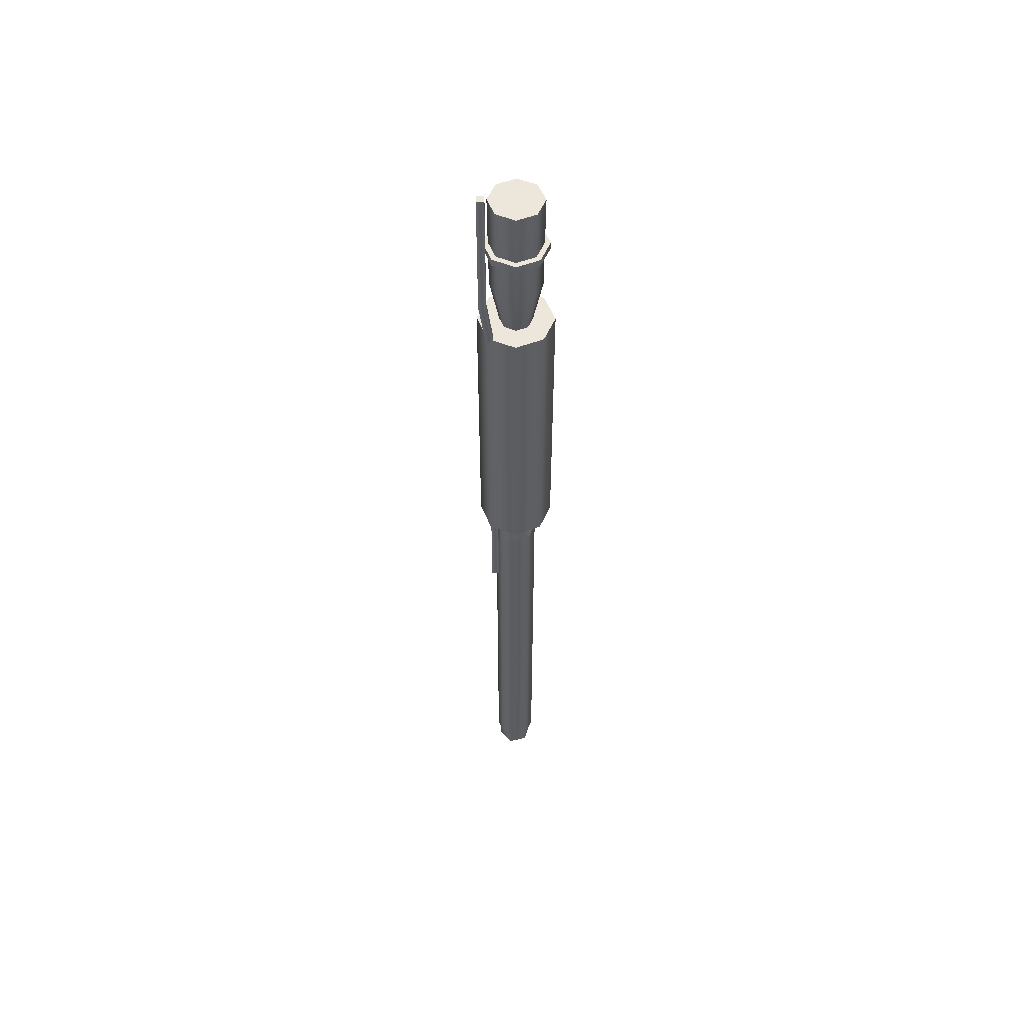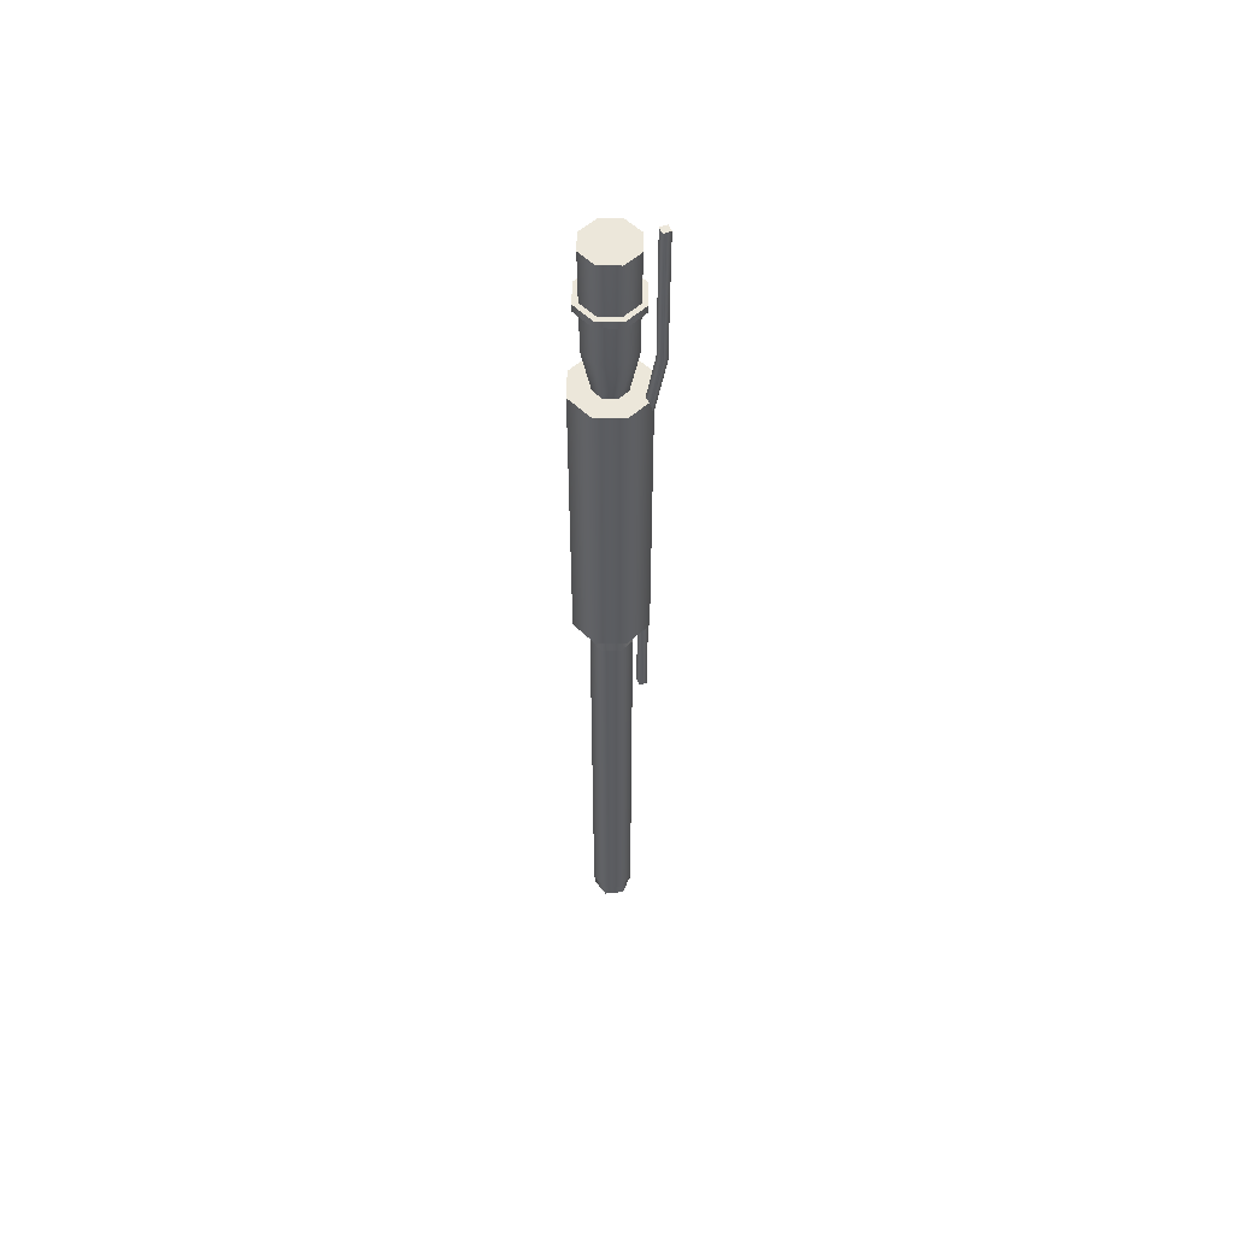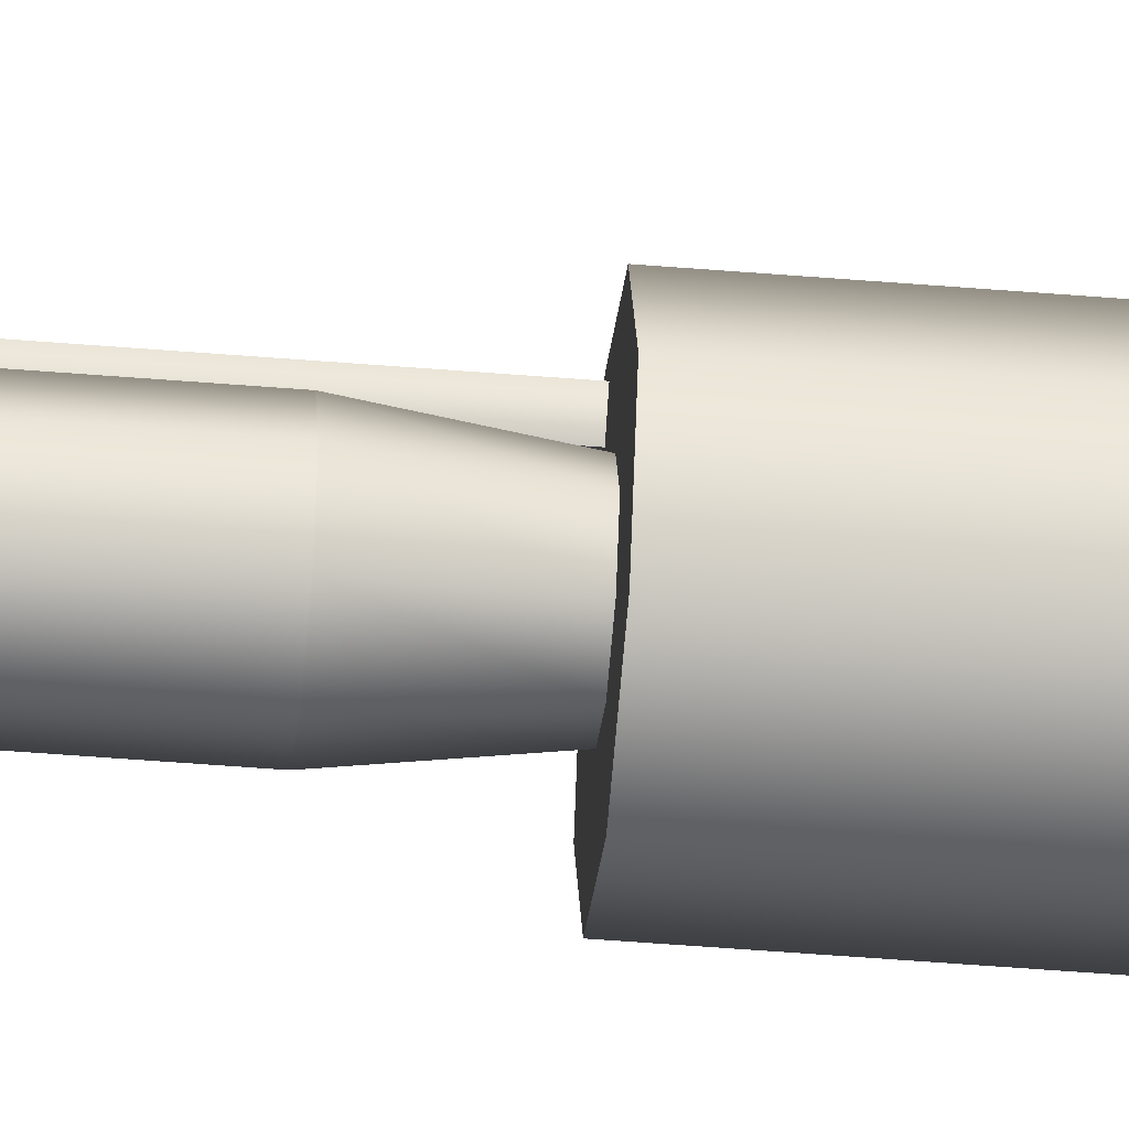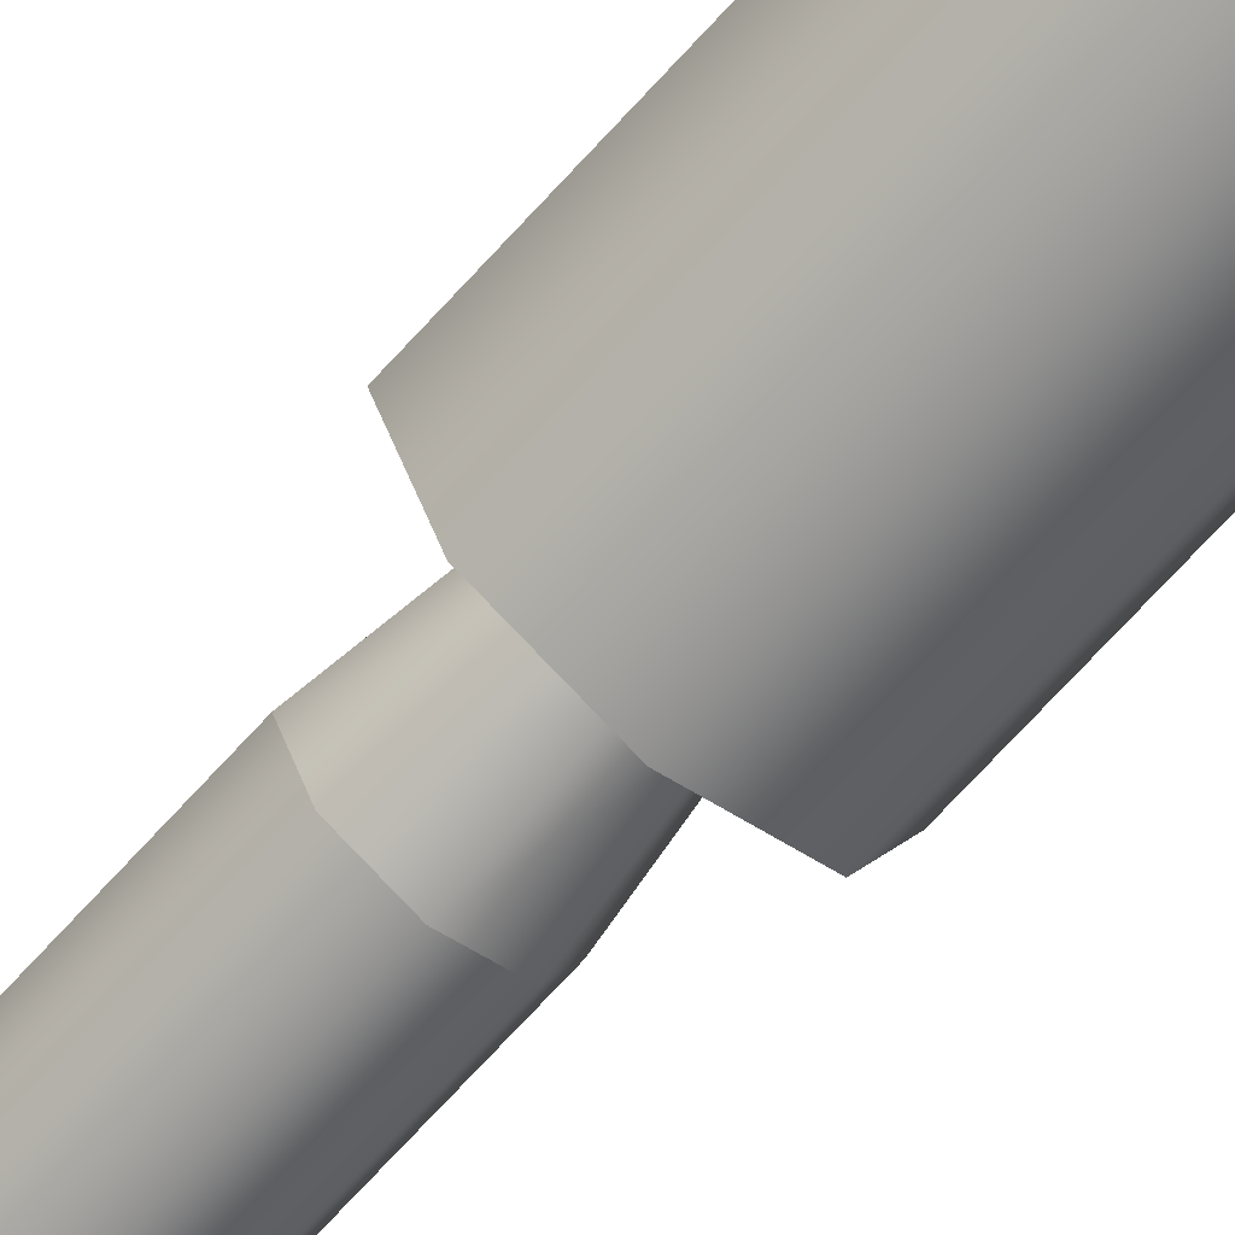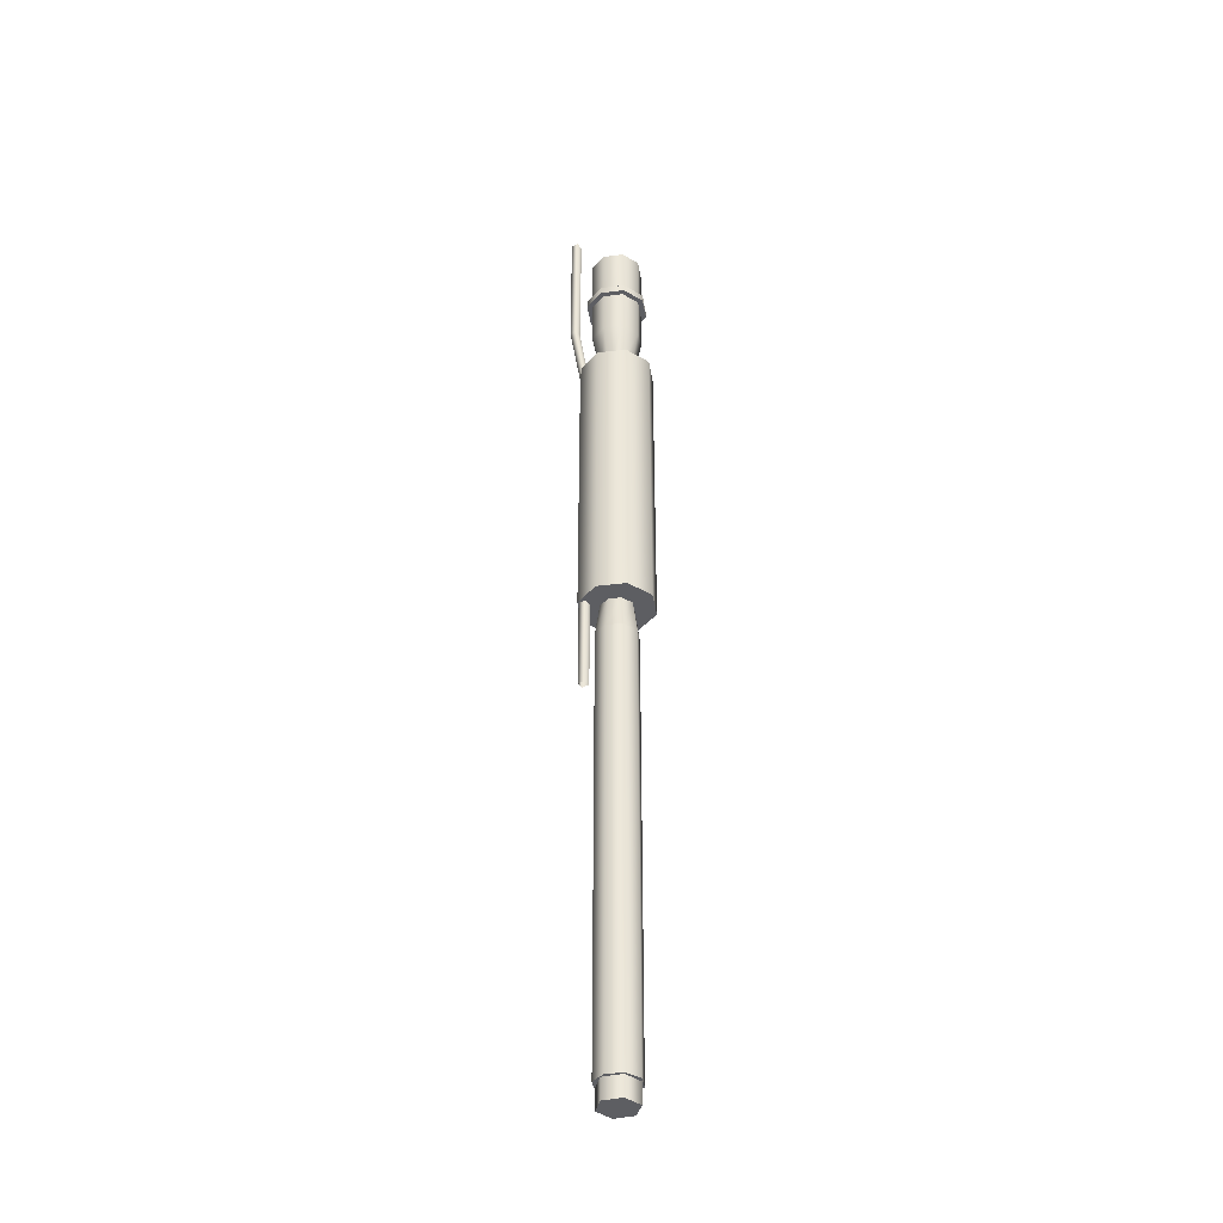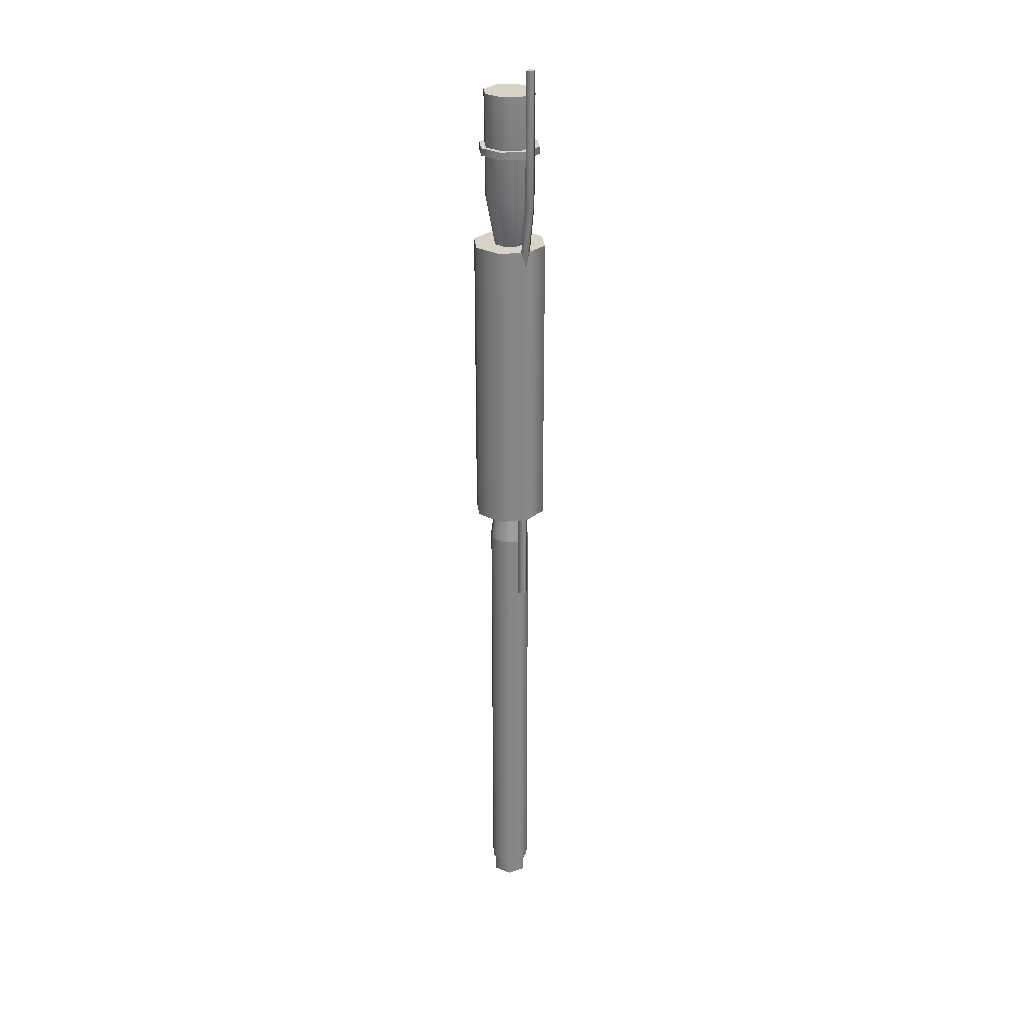
<metadata>
{"format":"obj","ext":"obj","renderer":"f3d","projection":"perspective","resolution":1024,"background":"white","views":[{"elev":53.8,"azim":45.8,"up":"+Y"},{"elev":53.8,"azim":-66.6,"up":"+Y"},{"elev":-46.9,"azim":84.6,"up":"+Z"},{"elev":-65.3,"azim":138.8,"up":"+Z"},{"elev":-39.1,"azim":76.5,"up":"+Y"},{"elev":28.0,"azim":-28.1,"up":"+Y"}]}
</metadata>
<code>
g barrel_ar10_457mm_LOD1
v -0.002595 -0.2456 0.01461
v -0.002595 -0.2021 0.01461
v -0.0001135 -0.2021 0.01709
v -0.0001135 -0.2456 0.01709
v -0.0001135 -0.2456 0.01213
v -0.0001135 -0.2021 0.01213
v 0.002368 -0.2021 0.01461
v 0.002368 -0.2456 0.01461
v -0.0001135 -0.2021 0.01213
v -0.0001135 -0.2456 0.01213
v 9.233e-05 0.01289 -0.01244
v 9.233e-05 -0.0372 -0.01193
v 0.008558 -0.0372 -0.008421
v 0.008923 0.01289 -0.008786
v 0.01206 -0.0372 4.441e-05
v 0.01258 0.01289 4.442e-05
v 0.008558 -0.0372 0.00851
v 0.008923 0.01289 0.008875
v 9.233e-05 -0.0372 0.01202
v 9.233e-05 0.01289 0.01253
v -0.008373 -0.0372 0.00851
v -0.008738 0.01289 0.008875
v -0.01188 -0.0372 4.441e-05
v -0.0124 0.01289 4.442e-05
v -0.008373 -0.0372 -0.008421
v -0.008738 0.01289 -0.008786
v 9.233e-05 -0.0372 -0.01193
v 9.233e-05 0.01289 -0.01244
v 9.233e-05 -0.05971 -0.007521
v -0.005257 -0.05971 -0.005305
v -0.007473 -0.05971 4.441e-05
v -0.005257 -0.05971 0.005394
v 9.233e-05 -0.05971 0.007609
v 0.005442 -0.05971 0.005394
v 0.007657 -0.05971 4.441e-05
v 0.005442 -0.05971 -0.005305
v 9.233e-05 -0.05971 -0.007521
v 0.008923 0.01289 -0.008786
v -0.0124 0.01289 4.442e-05
v 9.233e-05 0.01289 -0.01244
v -0.008738 0.01289 -0.008786
v 0.01258 0.01289 4.442e-05
v 0.008923 0.01289 0.008875
v 9.233e-05 0.01289 0.01253
v -0.008738 0.01289 0.008875
v 0.01052 -0.012 0.01047
v 0.01052 -0.01551 0.01047
v 9.233e-05 -0.01551 0.01479
v 9.233e-05 -0.012 0.01479
v -0.01033 -0.01551 0.01047
v -0.01033 -0.012 0.01047
v -0.01465 -0.01551 4.442e-05
v -0.01465 -0.012 4.442e-05
v -0.01033 -0.01551 -0.01038
v -0.01033 -0.012 -0.01038
v 9.233e-05 -0.01551 -0.0147
v 9.233e-05 -0.012 -0.0147
v 0.01484 -0.012 4.442e-05
v 0.01484 -0.01551 4.442e-05
v 0.01052 -0.012 -0.01038
v 0.01052 -0.01551 -0.01038
v 9.233e-05 -0.012 -0.0147
v 9.233e-05 -0.01551 -0.0147
v 9.233e-05 -0.012 0.01479
v 9.233e-05 -0.012 4.442e-05
v 0.01052 -0.012 0.01047
v -0.01033 -0.012 0.01047
v -0.01465 -0.012 4.442e-05
v -0.01033 -0.012 -0.01038
v 9.233e-05 -0.012 -0.0147
v 0.01052 -0.012 -0.01038
v 0.01484 -0.012 4.442e-05
v 0.01052 -0.01551 0.01047
v 9.233e-05 -0.01551 4.442e-05
v 9.233e-05 -0.01551 0.01479
v -0.01033 -0.01551 0.01047
v -0.01465 -0.01551 4.442e-05
v -0.01033 -0.01551 -0.01038
v 9.233e-05 -0.01551 -0.0147
v 0.01052 -0.01551 -0.01038
v 0.01484 -0.01551 4.442e-05
v -0.002447 -0.03639 0.02048
v -0.002499 0.02658 0.02048
v -6.816e-05 0.02658 0.02291
v -6.816e-05 -0.03639 0.02286
v -6.816e-05 -0.03639 0.0181
v -6.816e-05 0.02658 0.01805
v 0.002363 0.02658 0.02048
v 0.002311 -0.03639 0.02048
v -6.816e-05 0.02658 0.01805
v -6.816e-05 -0.03639 0.0181
v -0.002542 -0.08161 0.01295
v -0.0003147 -0.08161 0.01517
v -0.0003147 -0.08161 0.01072
v 0.001912 -0.08161 0.01295
v -0.0003147 -0.08161 0.01072
v -0.002499 0.02658 0.02048
v -6.816e-05 0.02658 0.02048
v -6.816e-05 0.02658 0.02291
v -6.816e-05 0.02658 0.01805
v 0.002363 0.02658 0.02048
v -0.004378 -0.4354 0.007788
v -0.004378 -0.4261 0.007788
v 0.004563 -0.4261 0.007788
v 0.004563 -0.4354 0.007788
v -0.008849 -0.4354 4.435e-05
v -0.008849 -0.4261 4.435e-05
v -0.004378 -0.4354 -0.007699
v -0.004378 -0.4261 -0.007699
v 0.004563 -0.4354 -0.007699
v 0.004563 -0.4261 -0.007699
v 0.009034 -0.4261 4.435e-05
v 0.009034 -0.4354 4.435e-05
v 0.004563 -0.4261 -0.007699
v 0.004563 -0.4354 -0.007699
v 0.004563 -0.4354 0.007788
v -0.008849 -0.4354 4.435e-05
v -0.004378 -0.4354 0.007788
v 0.009034 -0.4354 4.435e-05
v 0.004563 -0.4354 -0.007699
v -0.004378 -0.4354 -0.007699
v 9.233e-05 -0.4261 0.01001
v 9.233e-05 -0.2182 0.01001
v 0.007139 -0.2182 0.007091
v 0.007139 -0.4261 0.007091
v -0.006954 -0.4261 0.007091
v -0.006954 -0.2182 0.007091
v -0.009873 -0.4261 4.435e-05
v -0.009873 -0.2182 4.439e-05
v -0.006954 -0.4261 -0.007002
v -0.006954 -0.2182 -0.007002
v 9.233e-05 -0.4261 -0.009921
v 9.233e-05 -0.2182 -0.009921
v 0.01006 -0.2182 4.439e-05
v 0.01006 -0.4261 4.435e-05
v 0.007139 -0.2182 -0.007002
v 0.007139 -0.4261 -0.007002
v 9.233e-05 -0.2182 -0.009921
v 9.233e-05 -0.4261 -0.009921
v 0.007139 -0.4261 0.007091
v 9.233e-05 -0.4261 4.435e-05
v 9.233e-05 -0.4261 0.01001
v -0.006954 -0.4261 0.007091
v -0.009873 -0.4261 4.435e-05
v -0.006954 -0.4261 -0.007002
v 9.233e-05 -0.4261 -0.009921
v 0.007139 -0.4261 -0.007002
v 0.01006 -0.4261 4.435e-05
v 0.00555 -0.202 0.005502
v 0.007139 -0.2182 0.007091
v 9.233e-05 -0.2182 0.01001
v 9.233e-05 -0.202 0.007763
v -0.006954 -0.2182 0.007091
v -0.005366 -0.202 0.005502
v -0.009873 -0.2182 4.439e-05
v -0.007627 -0.202 4.439e-05
v -0.006954 -0.2182 -0.007002
v -0.005366 -0.202 -0.005414
v 9.233e-05 -0.2182 -0.009921
v 9.233e-05 -0.202 -0.007674
v 0.007811 -0.202 4.439e-05
v 0.01006 -0.2182 4.439e-05
v 0.00555 -0.202 -0.005414
v 0.007139 -0.2182 -0.007002
v 9.233e-05 -0.202 -0.007674
v 9.233e-05 -0.2182 -0.009921
v 9.233e-05 -0.2023 0.01776
v 9.233e-05 -0.0596 0.01776
v 0.01262 -0.0596 0.01257
v 0.01262 -0.2023 0.01257
v -0.01243 -0.2023 0.01257
v -0.01243 -0.0596 0.01257
v -0.01762 -0.2023 4.439e-05
v -0.01762 -0.0596 4.441e-05
v -0.01243 -0.2023 -0.01248
v -0.01243 -0.0596 -0.01248
v 9.233e-05 -0.2023 -0.01767
v 9.233e-05 -0.0596 -0.01767
v 0.0178 -0.0596 4.441e-05
v 0.0178 -0.2023 4.439e-05
v 0.01262 -0.0596 -0.01248
v 0.01262 -0.2023 -0.01248
v 9.233e-05 -0.0596 -0.01767
v 9.233e-05 -0.2023 -0.01767
v 9.233e-05 -0.0596 0.01776
v 9.233e-05 -0.0596 -0.01767
v 0.01262 -0.0596 0.01257
v -0.01243 -0.0596 0.01257
v -0.01762 -0.0596 4.441e-05
v -0.01243 -0.0596 -0.01248
v 0.0178 -0.0596 4.441e-05
v 0.01262 -0.0596 -0.01248
v 0.01262 -0.2023 0.01257
v 9.233e-05 -0.2023 -0.01767
v 9.233e-05 -0.2023 0.01776
v -0.01243 -0.2023 0.01257
v -0.01762 -0.2023 4.439e-05
v -0.01243 -0.2023 -0.01248
v 0.0178 -0.2023 4.439e-05
v 0.01262 -0.2023 -0.01248
g barrel_ar10_457mm_LOD1_0
f 3 2 1
f 4 3 1
f 1 2 5
f 2 6 5
f 7 3 4
f 8 7 4
f 9 7 8
f 10 9 8
f 13 12 11
f 14 13 11
f 15 13 14
f 16 15 14
f 17 15 16
f 18 17 16
f 19 17 18
f 20 19 18
f 21 19 20
f 22 21 20
f 23 21 22
f 24 23 22
f 25 23 24
f 26 25 24
f 27 25 26
f 28 27 26
f 25 27 29
f 30 25 29
f 23 25 30
f 31 23 30
f 21 23 31
f 32 21 31
f 19 21 32
f 33 19 32
f 17 19 33
f 34 17 33
f 15 17 34
f 35 15 34
f 13 15 35
f 36 13 35
f 12 13 36
f 37 12 36
f 40 39 38
f 41 39 40
f 38 39 42
f 42 39 43
f 43 39 44
f 44 39 45
f 48 47 46
f 49 48 46
f 50 48 49
f 51 50 49
f 52 50 51
f 53 52 51
f 54 52 53
f 55 54 53
f 56 54 55
f 57 56 55
f 46 47 58
f 47 59 58
f 58 59 60
f 59 61 60
f 60 61 62
f 61 63 62
f 66 65 64
f 64 65 67
f 67 65 68
f 68 65 69
f 69 65 70
f 70 65 71
f 71 65 72
f 72 65 66
f 75 74 73
f 76 74 75
f 77 74 76
f 78 74 77
f 79 74 78
f 80 74 79
f 81 74 80
f 73 74 81
f 84 83 82
f 85 84 82
f 82 83 86
f 83 87 86
f 88 84 85
f 89 88 85
f 90 88 89
f 91 90 89
f 82 92 85
f 92 93 85
f 85 93 89
f 94 92 82
f 86 94 82
f 89 95 91
f 93 95 89
f 95 96 91
f 99 98 97
f 97 98 100
f 100 98 101
f 101 98 99
f 104 103 102
f 105 104 102
f 102 103 106
f 103 107 106
f 106 107 108
f 107 109 108
f 108 109 110
f 109 111 110
f 112 104 105
f 113 112 105
f 114 112 113
f 115 114 113
f 118 117 116
f 116 117 119
f 119 117 120
f 120 117 121
f 124 123 122
f 125 124 122
f 122 123 126
f 123 127 126
f 126 127 128
f 127 129 128
f 128 129 130
f 129 131 130
f 130 131 132
f 131 133 132
f 134 124 125
f 135 134 125
f 136 134 135
f 137 136 135
f 138 136 137
f 139 138 137
f 142 141 140
f 143 141 142
f 144 141 143
f 145 141 144
f 146 141 145
f 147 141 146
f 148 141 147
f 140 141 148
f 151 150 149
f 152 151 149
f 153 151 152
f 154 153 152
f 155 153 154
f 156 155 154
f 157 155 156
f 158 157 156
f 159 157 158
f 160 159 158
f 149 150 161
f 150 162 161
f 161 162 163
f 162 164 163
f 163 164 165
f 164 166 165
f 169 168 167
f 170 169 167
f 167 168 171
f 168 172 171
f 171 172 173
f 172 174 173
f 173 174 175
f 174 176 175
f 175 176 177
f 176 178 177
f 179 169 170
f 180 179 170
f 181 179 180
f 182 181 180
f 183 181 182
f 184 183 182
f 187 186 185
f 185 186 188
f 188 186 189
f 189 186 190
f 191 186 187
f 192 186 191
f 195 194 193
f 196 194 195
f 197 194 196
f 198 194 197
f 193 194 199
f 199 194 200

</code>
